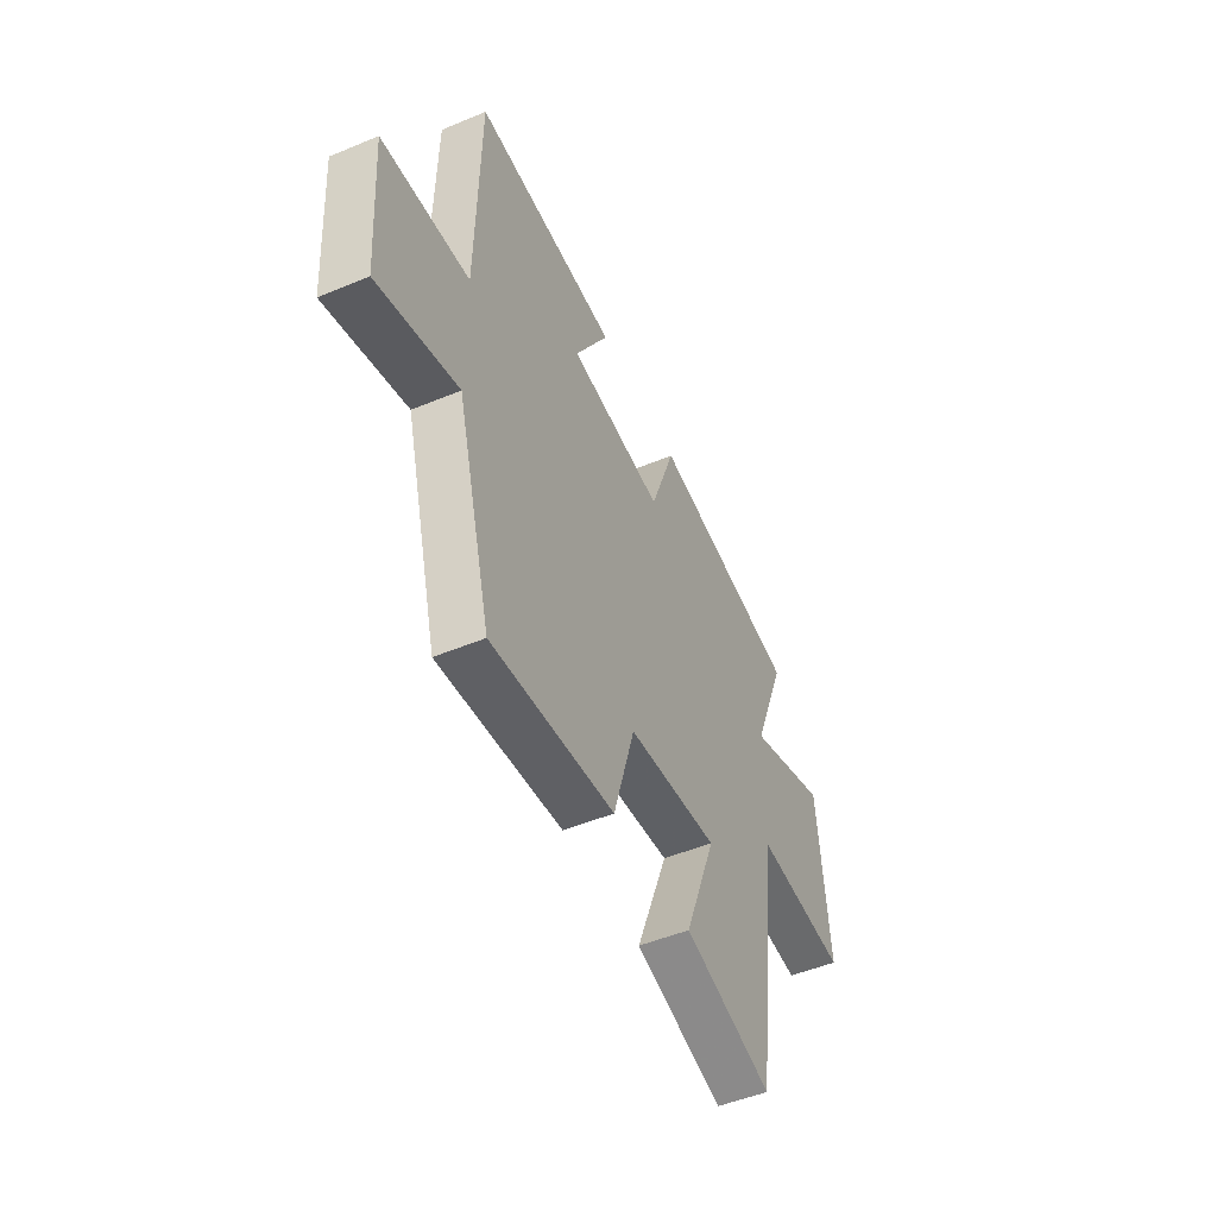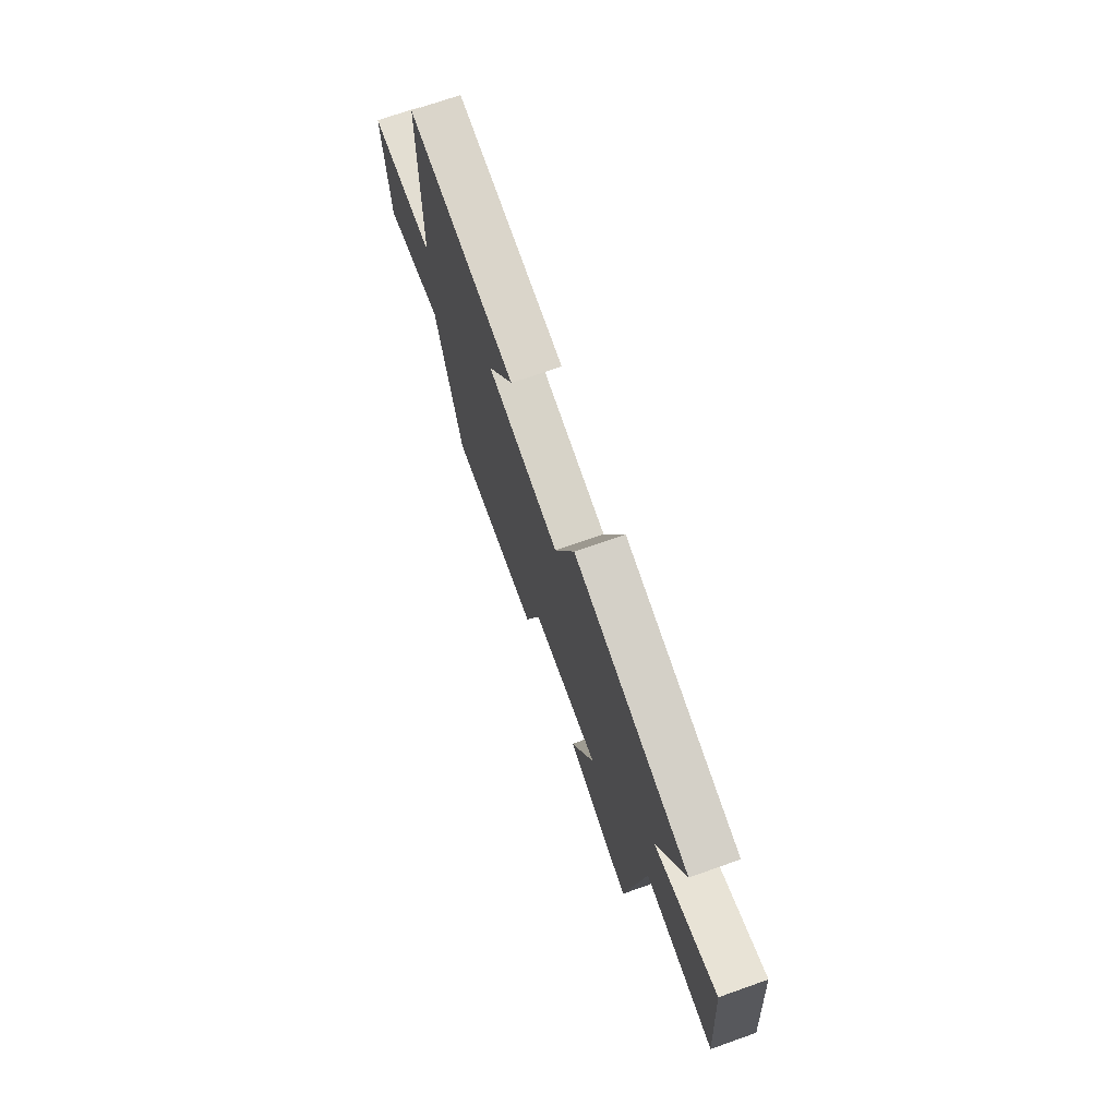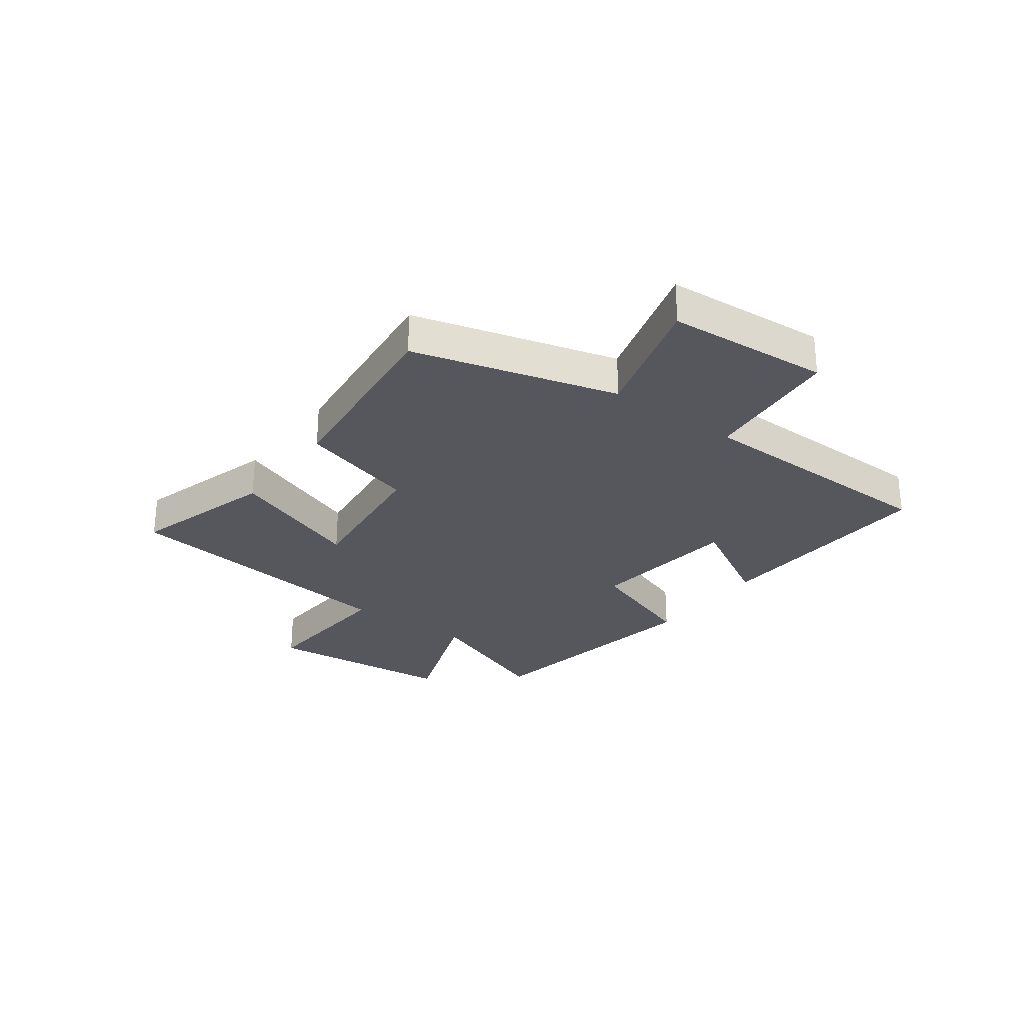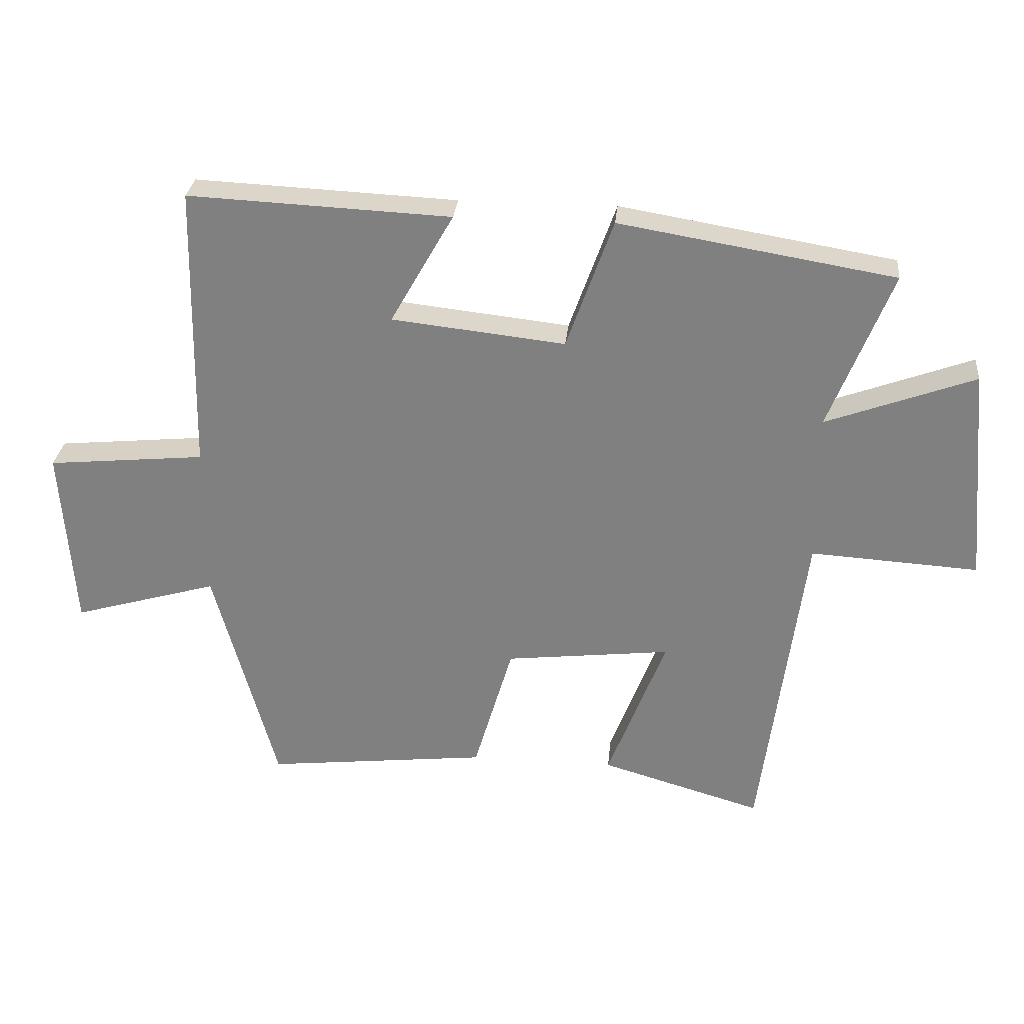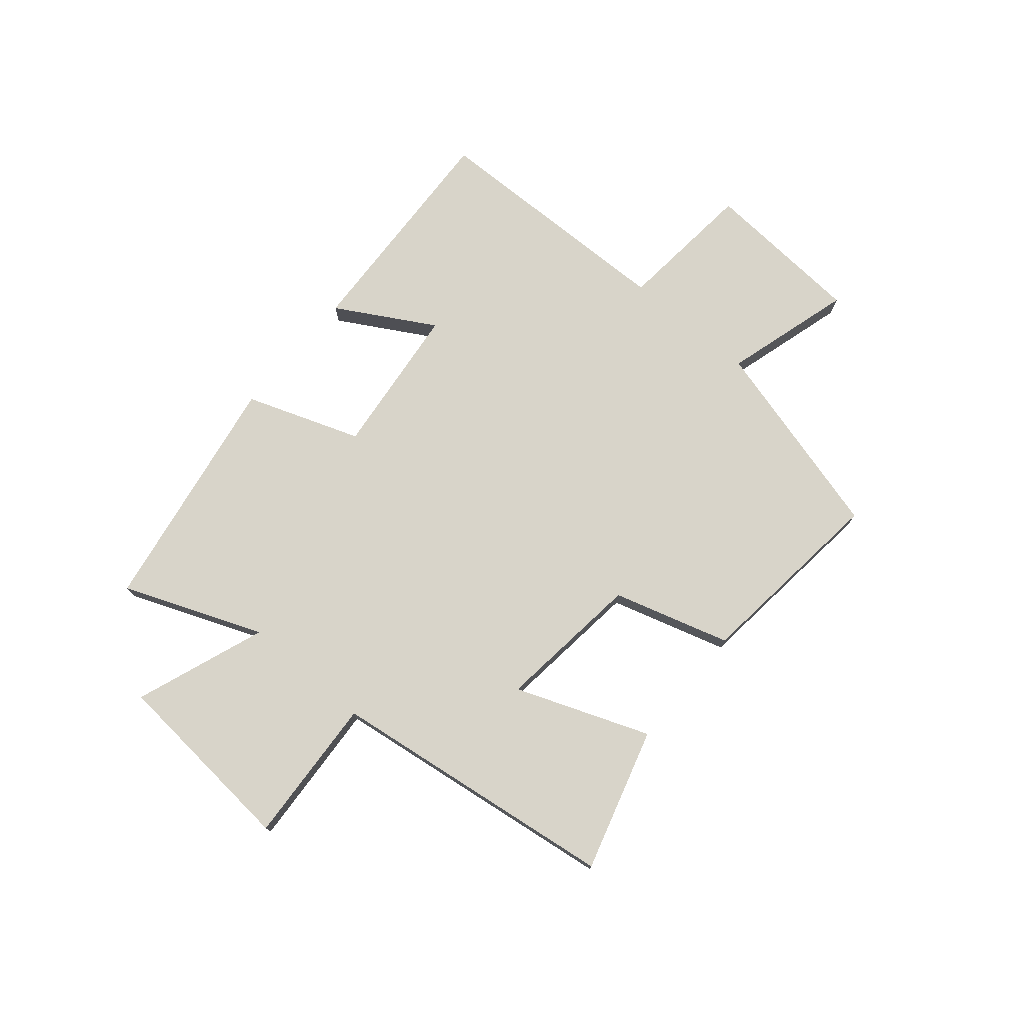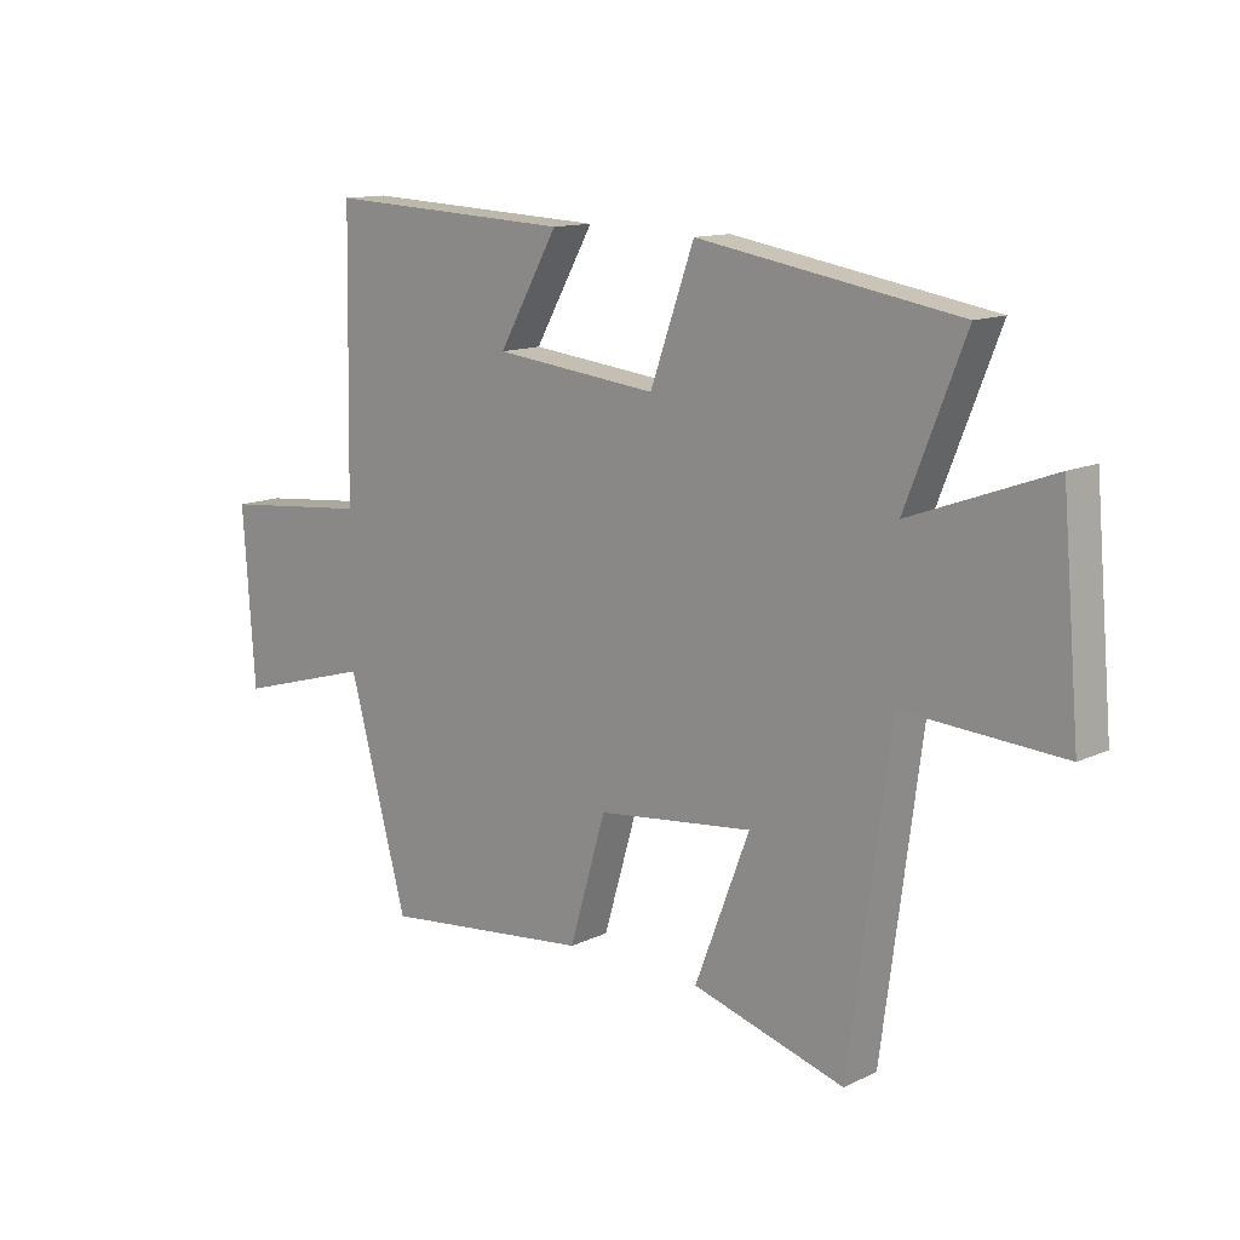
<metadata>
{"format":"obj","ext":"obj","renderer":"f3d","projection":"perspective","resolution":1024,"background":"white","views":[{"elev":-49.9,"azim":-65.4,"up":"+Z"},{"elev":72.0,"azim":70.6,"up":"+Z"},{"elev":-27.5,"azim":-126.4,"up":"+Y"},{"elev":29.2,"azim":5.6,"up":"+Z"},{"elev":75.4,"azim":130.1,"up":"+Y"},{"elev":12.9,"azim":42.7,"up":"+Z"}]}
</metadata>
<code>
v -0.491 0.07 0.519
v -0.079 0.07 0.5
v -0.178 0.07 0.326
v 0.094 0.07 0.296
v 0.167 0.07 0.5
v 0.598 0.07 0.428
v 0.5 0.07 0.18
v 0.733 0.07 0.266
v 0.763 0.07 -0.074
v 0.5 0.07 -0.058
v 0.432 0.07 -0.574
v 0.178 0.07 -0.5
v 0.269 0.07 -0.262
v 0.009 0.07 -0.292
v -0.052 0.07 -0.5
v -0.402 0.07 -0.539
v -0.5 0.07 -0.179
v -0.728 0.07 -0.245
v -0.748 0.07 0.043
v -0.5 0.07 0.067
v -0.491 0 0.519
v -0.079 0 0.5
v -0.178 0 0.326
v 0.094 0 0.296
v 0.167 0 0.5
v 0.598 0 0.428
v 0.5 0 0.18
v 0.733 0 0.266
v 0.763 0 -0.074
v 0.5 0 -0.058
v 0.432 0 -0.574
v 0.178 0 -0.5
v 0.269 0 -0.262
v 0.009 0 -0.292
v -0.052 0 -0.5
v -0.402 0 -0.539
v -0.5 0 -0.179
v -0.728 0 -0.245
v -0.748 0 0.043
v -0.5 0 0.067
f 17 18 19 20
f 14 15 16 17
f 13 14 17 20
f 10 11 12 13
f 10 13 20
f 7 8 9 10
f 7 10 20
f 4 5 6 7
f 3 4 7 20
f 1 2 3 20
f 40 39 38 37
f 37 36 35 34
f 40 37 34 33
f 33 32 31 30
f 40 33 30
f 30 29 28 27
f 40 30 27
f 27 26 25 24
f 40 27 24 23
f 40 23 22 21
f 1 21 22 2
f 2 22 23 3
f 3 23 24 4
f 4 24 25 5
f 5 25 26 6
f 6 26 27 7
f 7 27 28 8
f 8 28 29 9
f 9 29 30 10
f 10 30 31 11
f 11 31 32 12
f 12 32 33 13
f 13 33 34 14
f 14 34 35 15
f 15 35 36 16
f 16 36 37 17
f 17 37 38 18
f 18 38 39 19
f 19 39 40 20
f 20 40 21 1

</code>
